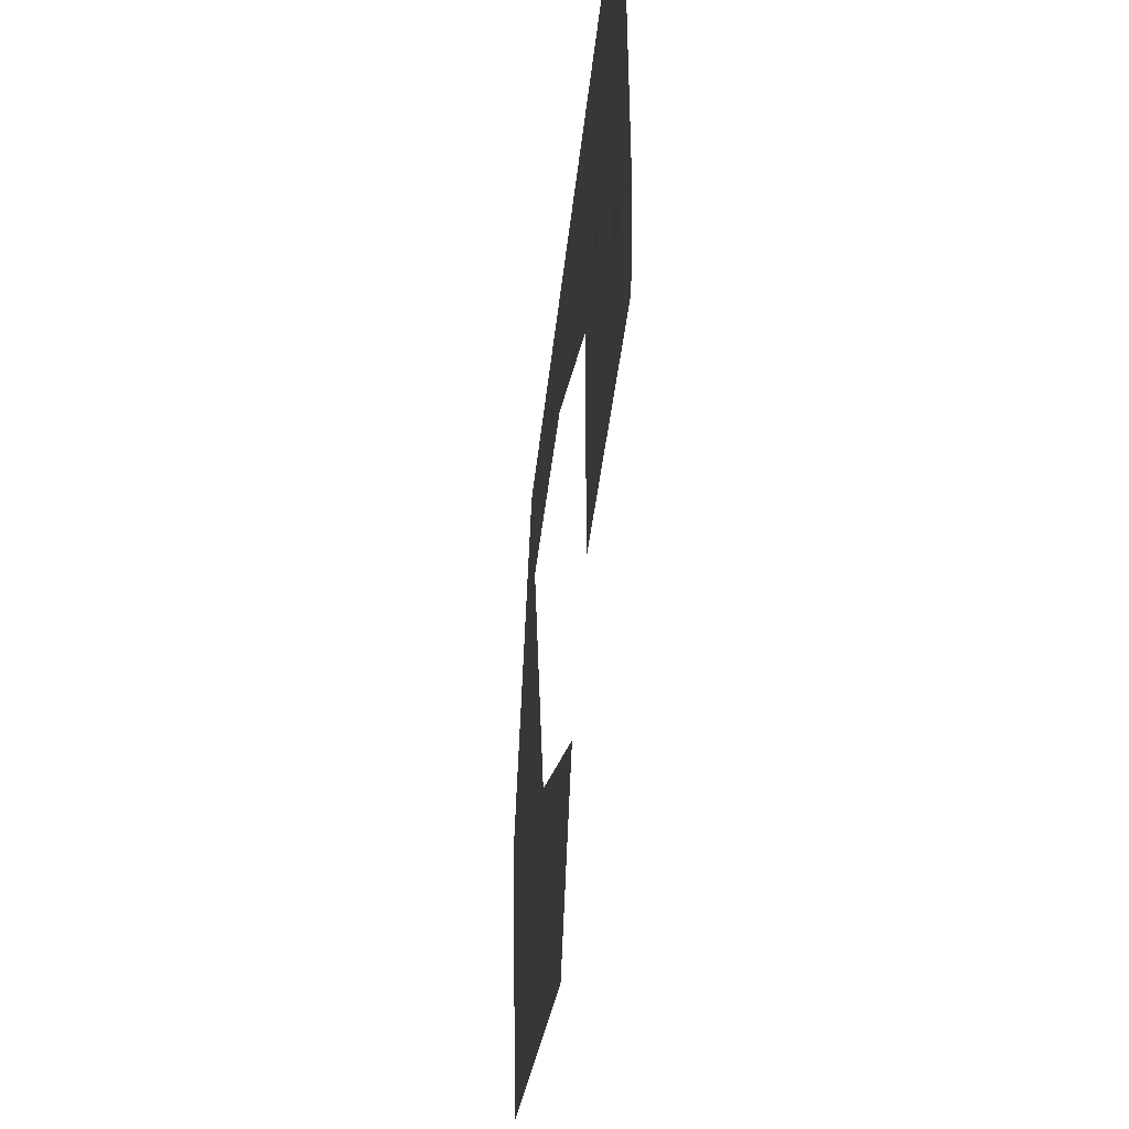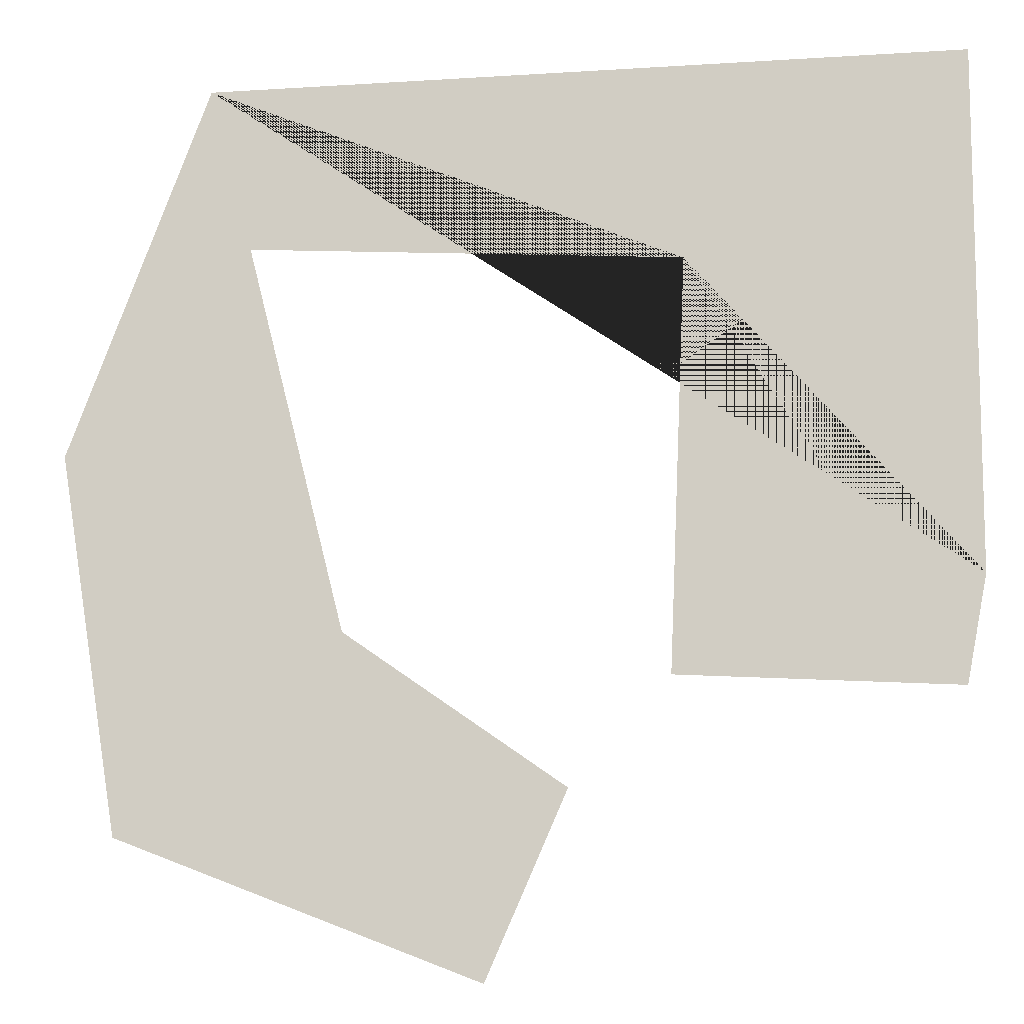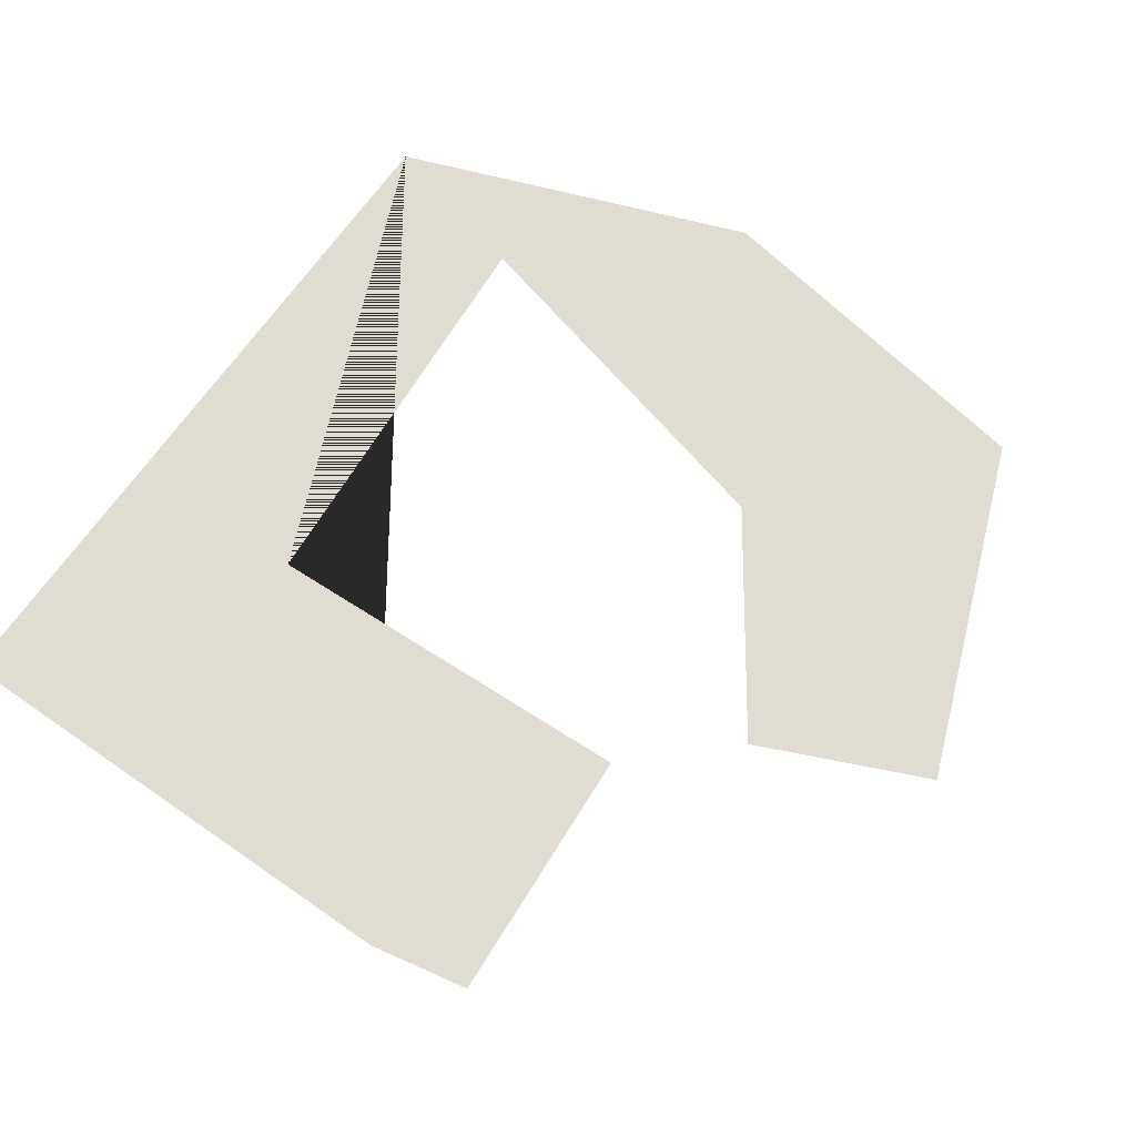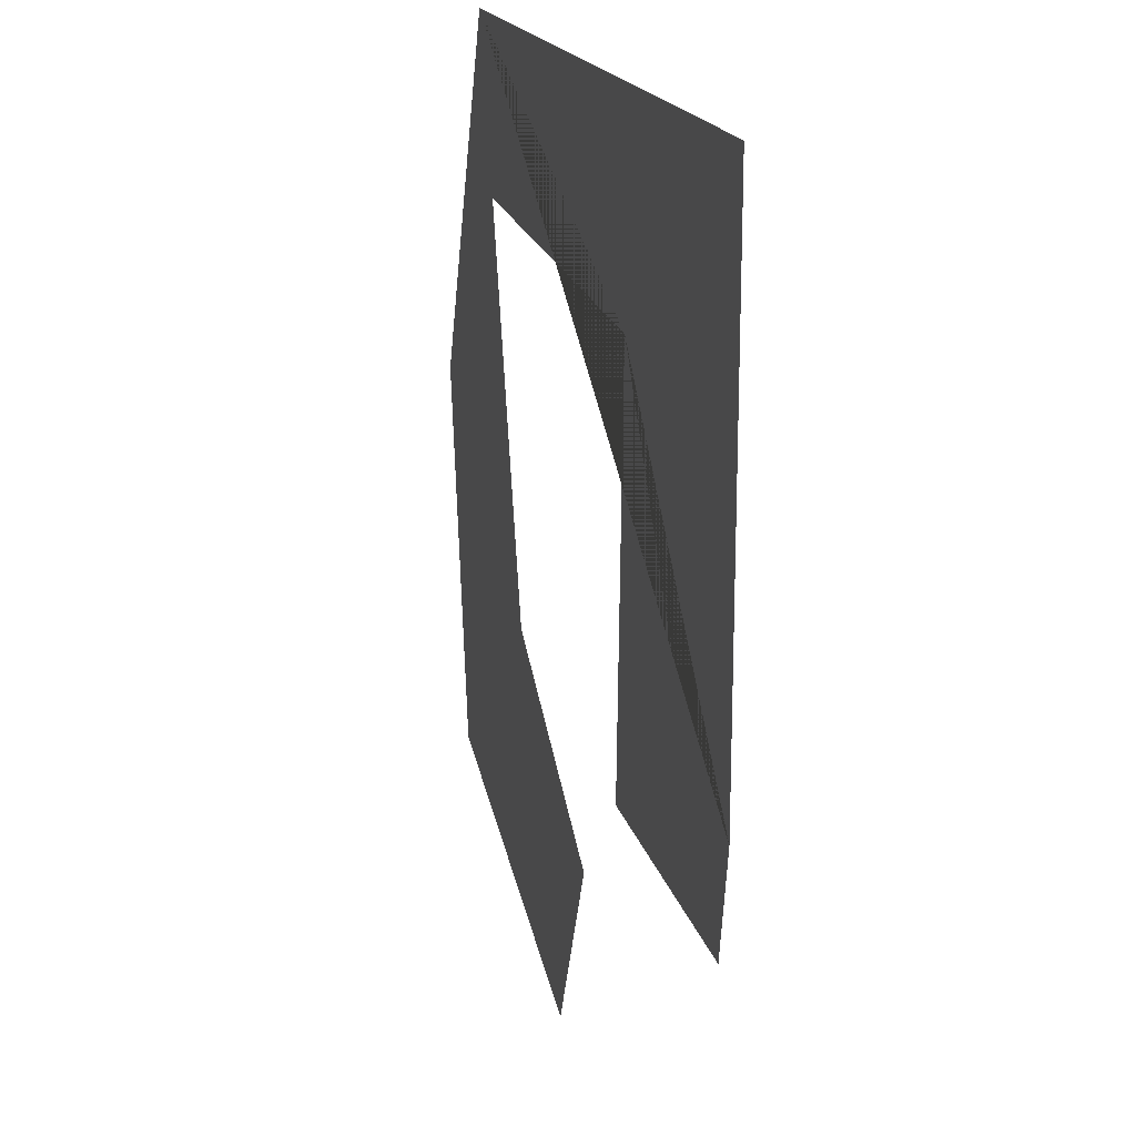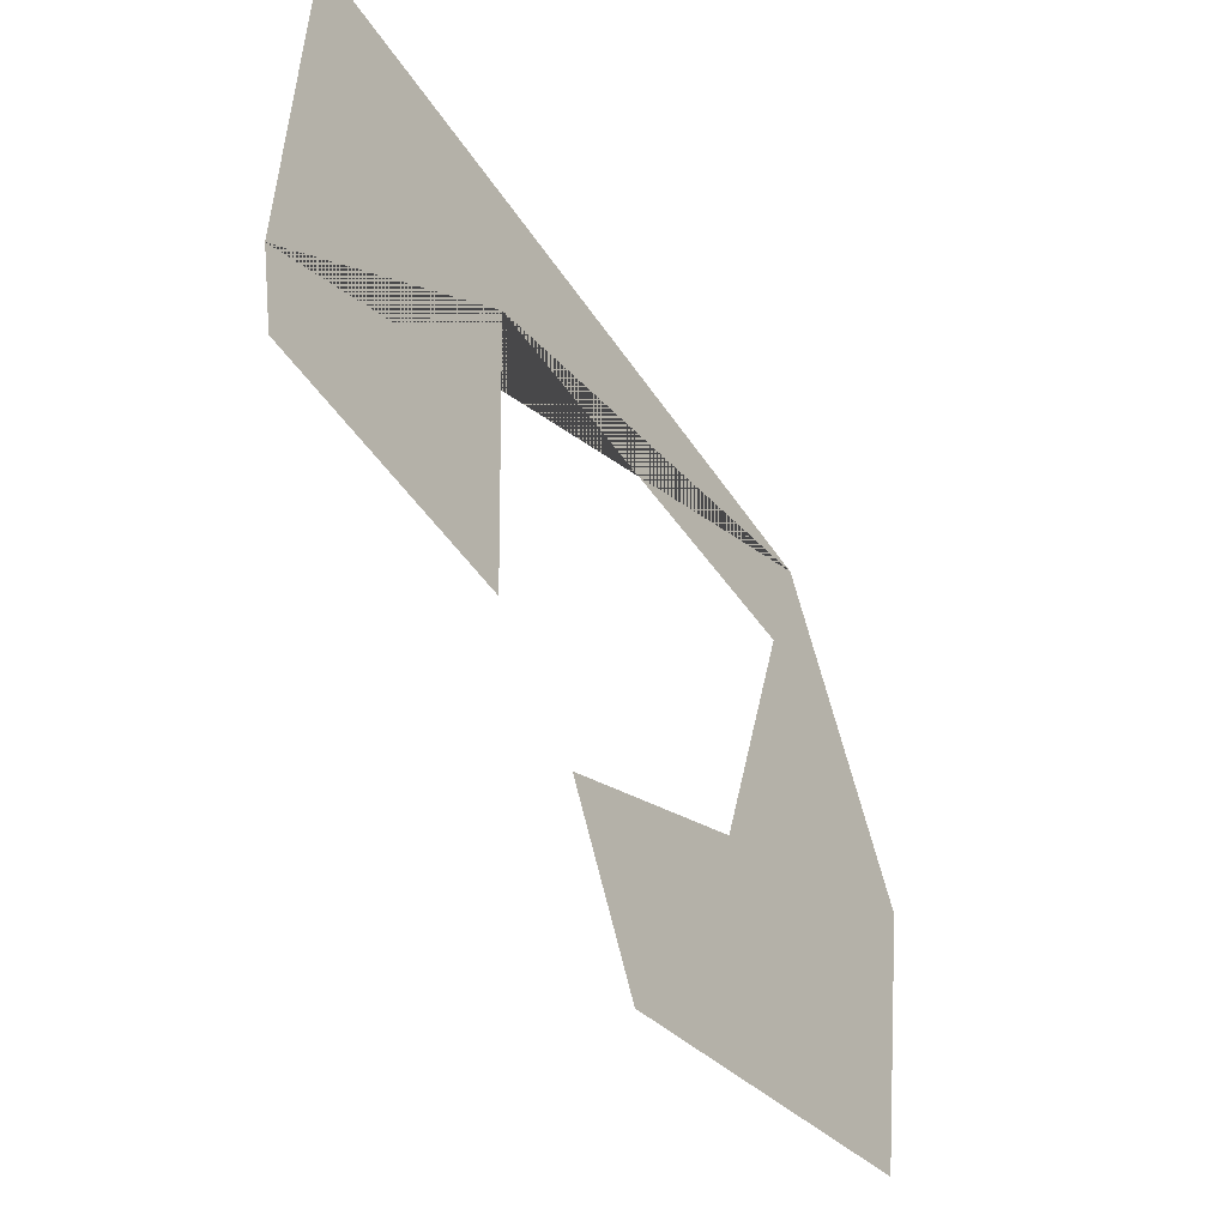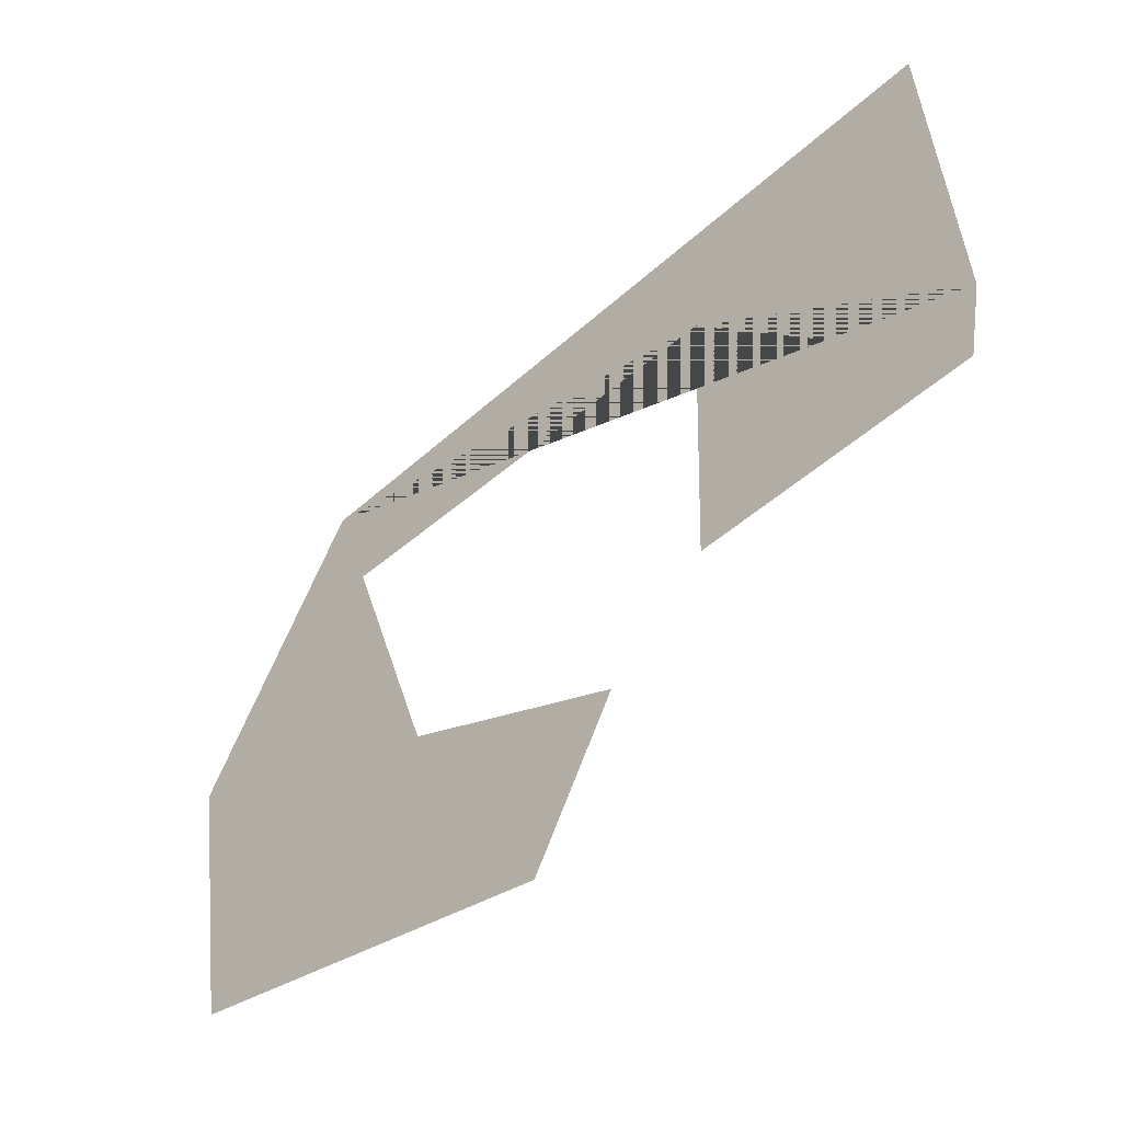
<metadata>
{"format":"obj","ext":"obj","renderer":"f3d","projection":"perspective","resolution":1024,"background":"white","views":[{"elev":-47.9,"azim":83.5,"up":"+Z"},{"elev":-11.6,"azim":8.2,"up":"+Z"},{"elev":69.0,"azim":125.0,"up":"+Y"},{"elev":18.4,"azim":74.7,"up":"+Z"},{"elev":-55.5,"azim":123.9,"up":"+Z"},{"elev":-60.3,"azim":41.6,"up":"+Z"}]}
</metadata>
<code>
o Плоскость
v -0.5181 0 0.7129
v 1.007 0 0.7198
v 0.4423 0 0.3192
v 1.003 0 -0.3233
v -0.8018 0 -0.04239
v -0.4292 0 0.3739
v -0.6787 0 -0.8011
v -0.231 0 -0.4087
v 0.04923 0 -1.081
v 0.2099 0 -0.7163
v 0.4081 0 -0.5044
v 0.9624 0 -0.5352
f 1 2 4 3
f 1 3 6 5
f 5 6 8 7
f 7 8 10 9
f 3 4 12 11

</code>
